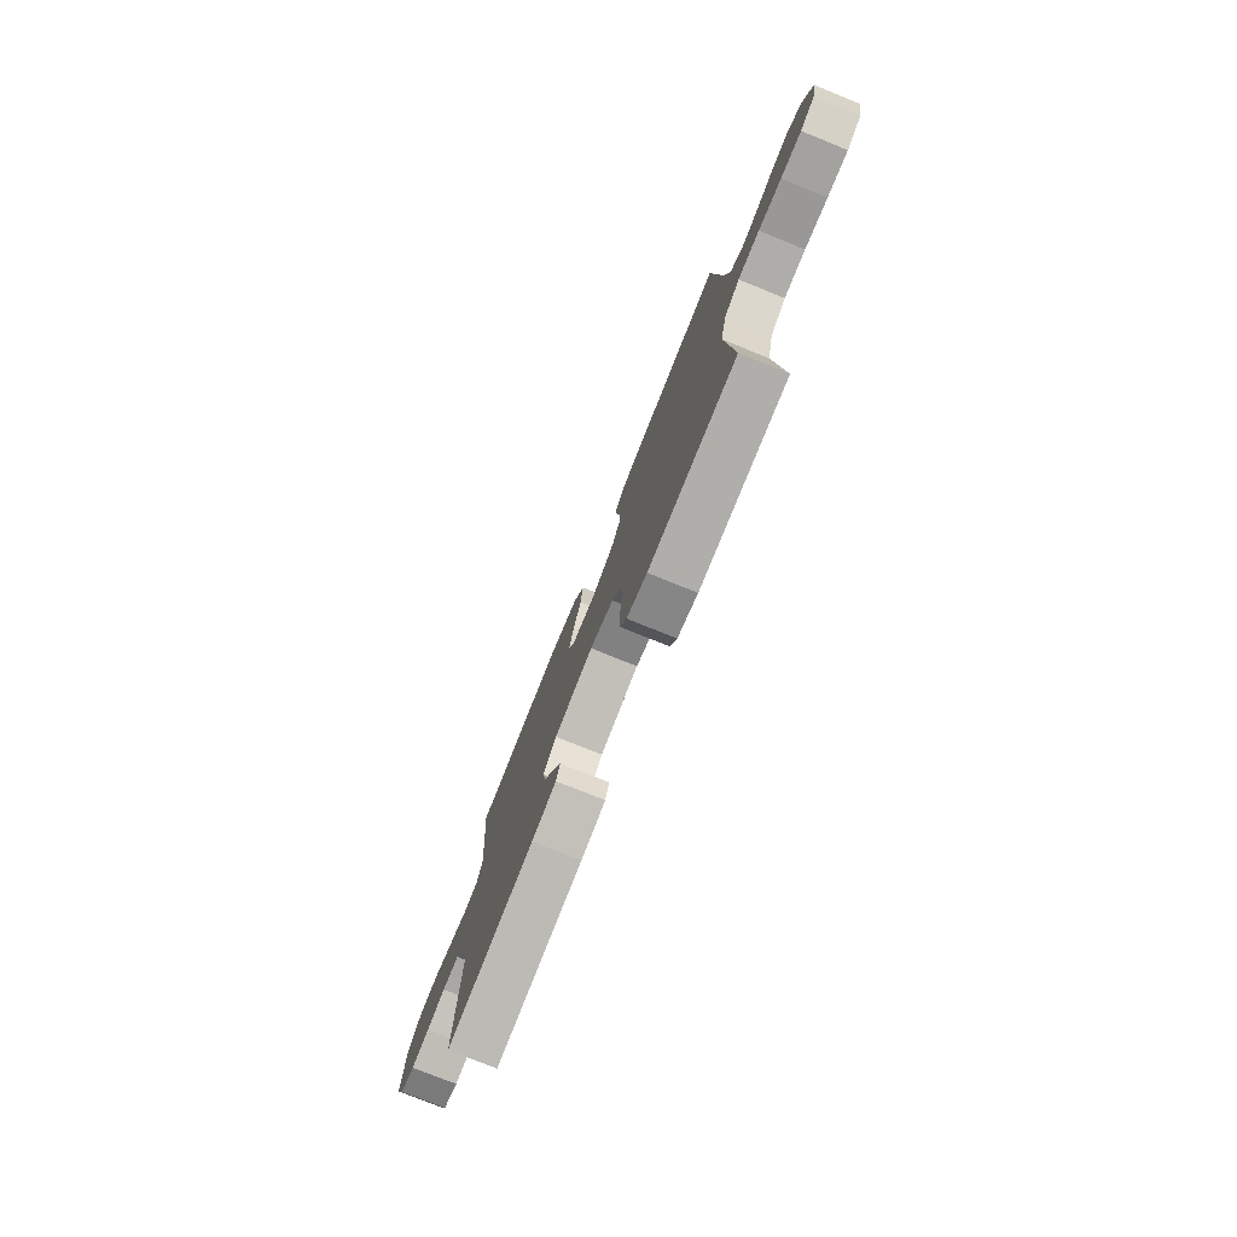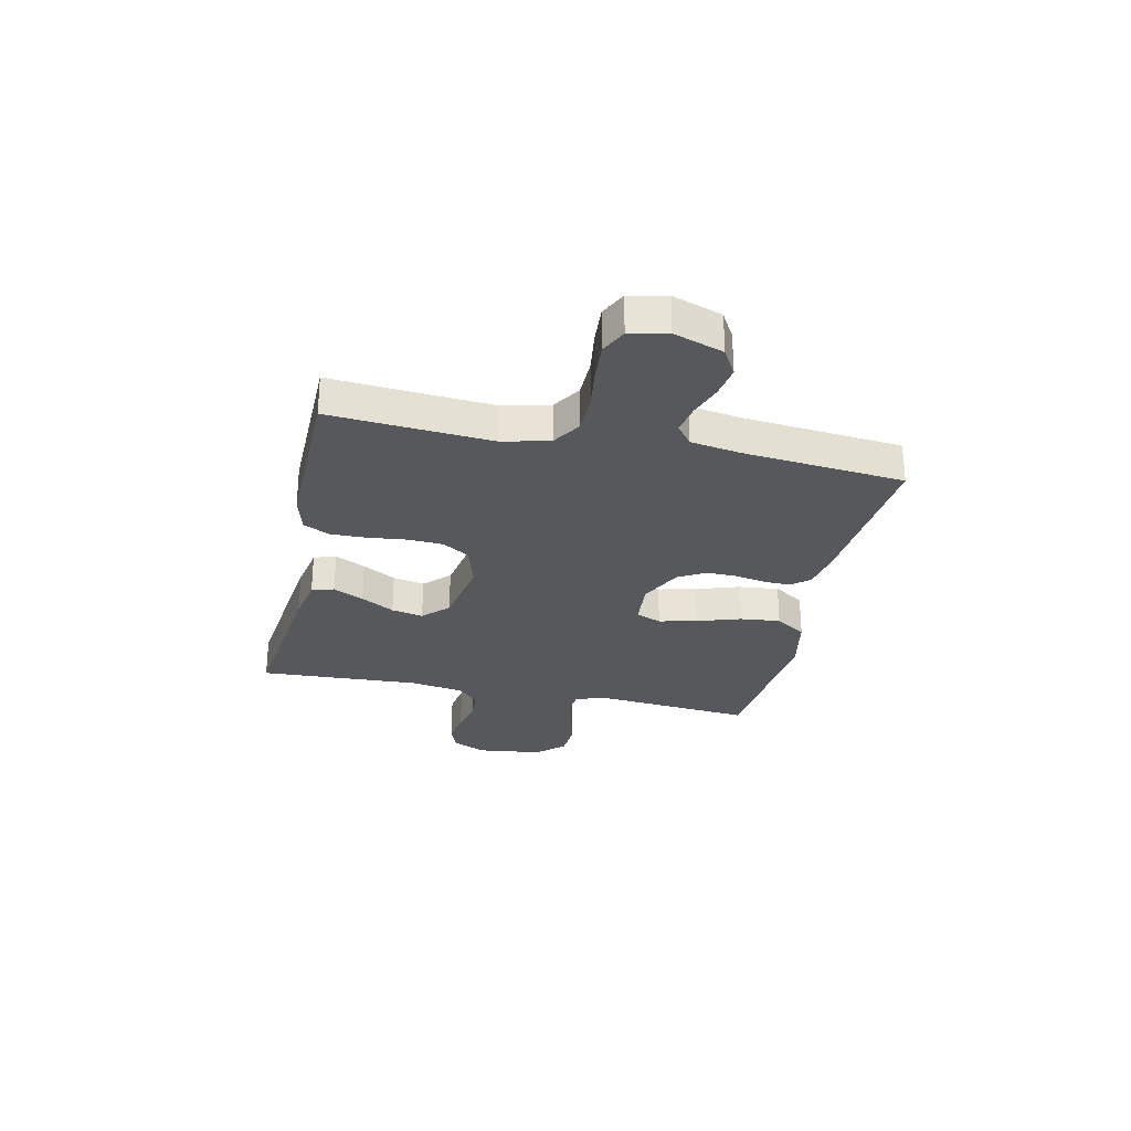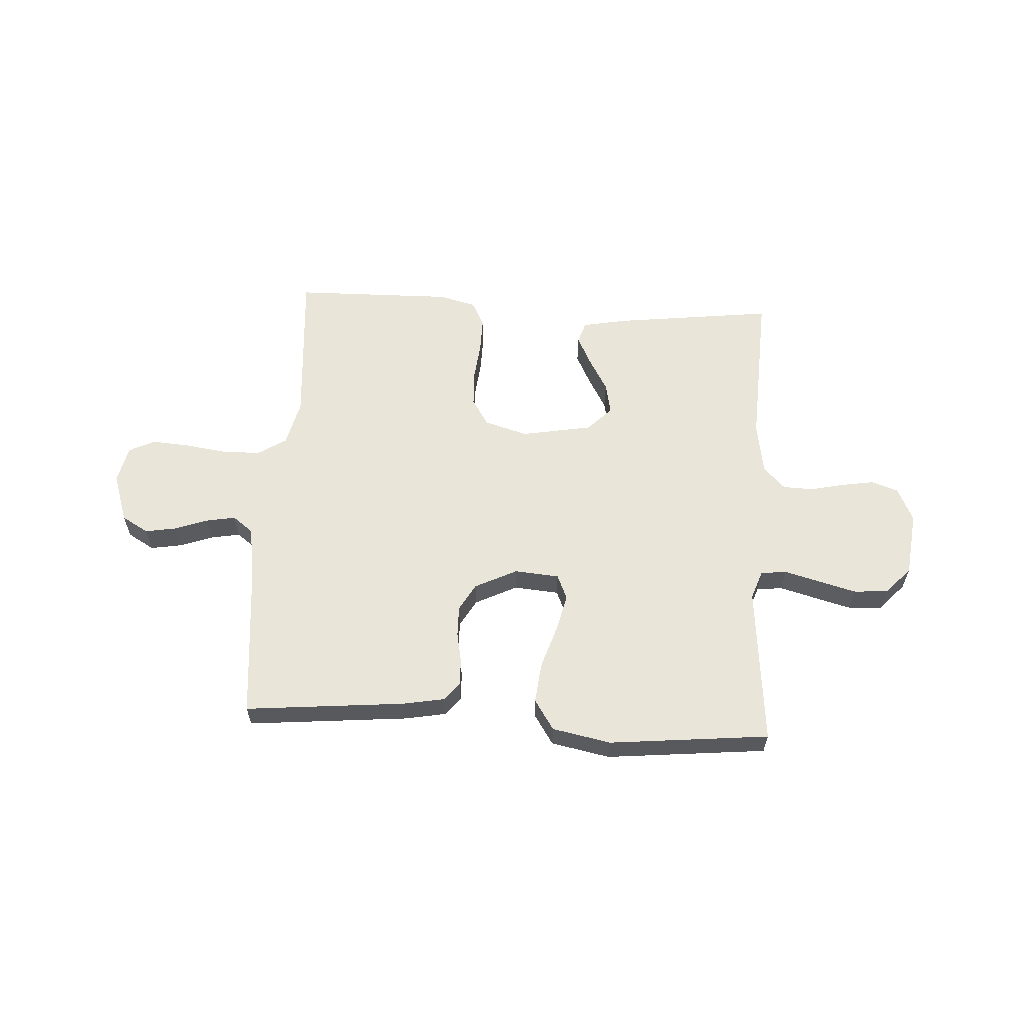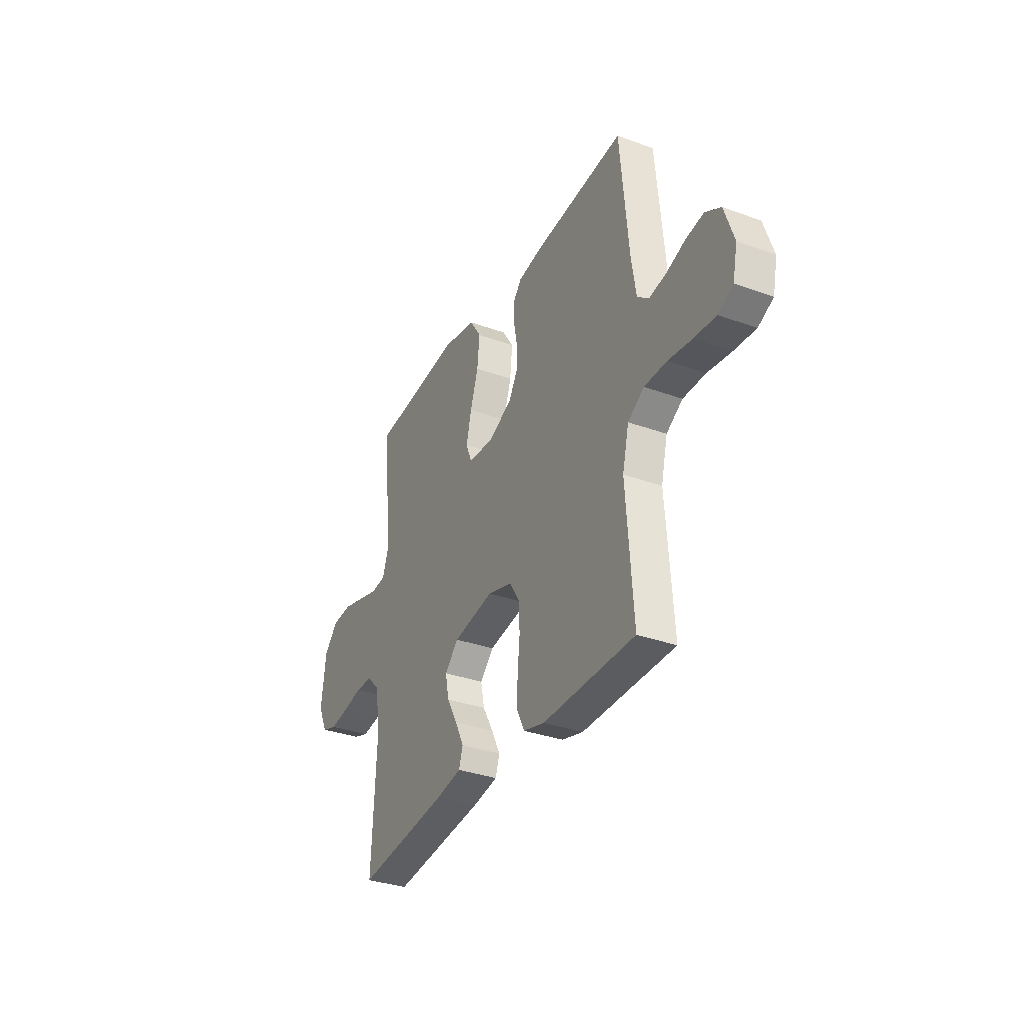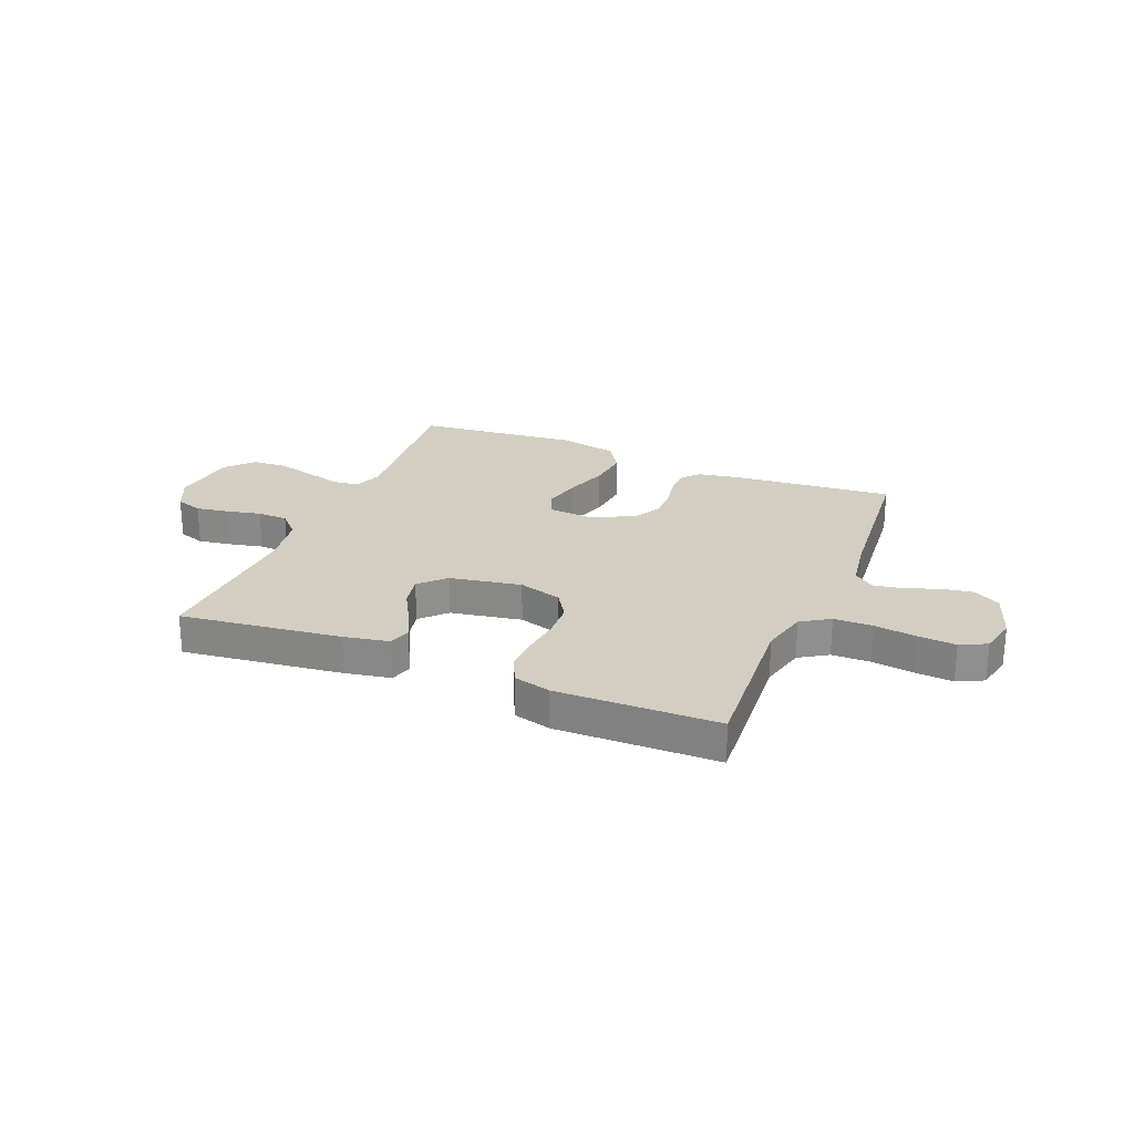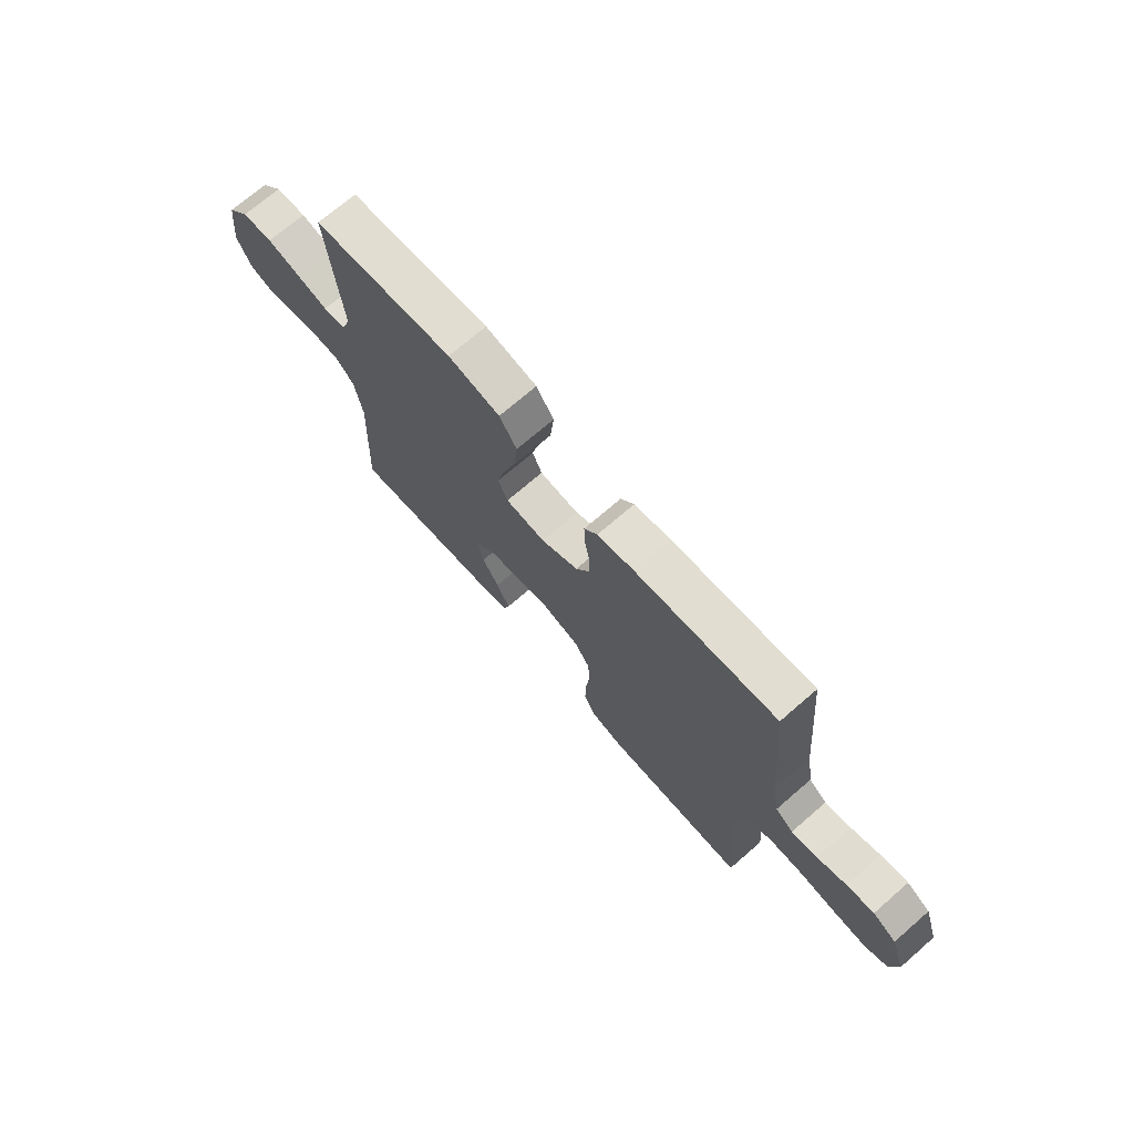
<metadata>
{"format":"obj","ext":"obj","renderer":"f3d","projection":"perspective","resolution":1024,"background":"white","views":[{"elev":-76.6,"azim":-112.0,"up":"+Z"},{"elev":-28.3,"azim":-102.2,"up":"+Y"},{"elev":59.7,"azim":3.3,"up":"+Y"},{"elev":-33.4,"azim":-116.4,"up":"+Z"},{"elev":24.9,"azim":-157.6,"up":"+Y"},{"elev":71.2,"azim":-130.9,"up":"+Z"}]}
</metadata>
<code>
v -0.5 0.07 -0.5
v -0.478 0.07 -0.2
v -0.499 0.07 -0.113
v -0.552 0.07 -0.079
v -0.625 0.07 -0.078
v -0.703 0.07 -0.089
v -0.773 0.07 -0.094
v -0.822 0.07 -0.07
v -0.837 0.07 0
v -0.806 0.07 0.092
v -0.756 0.07 0.121
v -0.697 0.07 0.111
v -0.636 0.07 0.089
v -0.581 0.07 0.079
v -0.543 0.07 0.108
v -0.528 0.07 0.2
v -0.5 0.07 0.5
v -0.2 0.07 0.472
v -0.123 0.07 0.458
v -0.095 0.07 0.424
v -0.096 0.07 0.375
v -0.107 0.07 0.318
v -0.108 0.07 0.26
v -0.079 0.07 0.209
v 0 0.07 0.17
v 0.084 0.07 0.177
v 0.104 0.07 0.224
v 0.087 0.07 0.295
v 0.061 0.07 0.375
v 0.053 0.07 0.451
v 0.09 0.07 0.508
v 0.2 0.07 0.53
v 0.5 0.07 0.5
v 0.473 0.07 0.2
v 0.492 0.07 0.146
v 0.54 0.07 0.14
v 0.606 0.07 0.158
v 0.677 0.07 0.177
v 0.742 0.07 0.173
v 0.788 0.07 0.122
v 0.803 0.07 0
v 0.773 0.07 -0.064
v 0.723 0.07 -0.081
v 0.661 0.07 -0.071
v 0.598 0.07 -0.057
v 0.541 0.07 -0.059
v 0.501 0.07 -0.1
v 0.485 0.07 -0.2
v 0.5 0.07 -0.5
v 0.2 0.07 -0.463
v 0.116 0.07 -0.447
v 0.103 0.07 -0.406
v 0.131 0.07 -0.349
v 0.166 0.07 -0.287
v 0.178 0.07 -0.228
v 0.133 0.07 -0.182
v 0 0.07 -0.158
v -0.081 0.07 -0.182
v -0.113 0.07 -0.233
v -0.116 0.07 -0.3
v -0.108 0.07 -0.373
v -0.107 0.07 -0.439
v -0.131 0.07 -0.487
v -0.2 0.07 -0.505
v -0.5 0 -0.5
v -0.478 0 -0.2
v -0.499 0 -0.113
v -0.552 0 -0.079
v -0.625 0 -0.078
v -0.703 0 -0.089
v -0.773 0 -0.094
v -0.822 0 -0.07
v -0.837 0 0
v -0.806 0 0.092
v -0.756 0 0.121
v -0.697 0 0.111
v -0.636 0 0.089
v -0.581 0 0.079
v -0.543 0 0.108
v -0.528 0 0.2
v -0.5 0 0.5
v -0.2 0 0.472
v -0.123 0 0.458
v -0.095 0 0.424
v -0.096 0 0.375
v -0.107 0 0.318
v -0.108 0 0.26
v -0.079 0 0.209
v 0 0 0.17
v 0.084 0 0.177
v 0.104 0 0.224
v 0.087 0 0.295
v 0.061 0 0.375
v 0.053 0 0.451
v 0.09 0 0.508
v 0.2 0 0.53
v 0.5 0 0.5
v 0.473 0 0.2
v 0.492 0 0.146
v 0.54 0 0.14
v 0.606 0 0.158
v 0.677 0 0.177
v 0.742 0 0.173
v 0.788 0 0.122
v 0.803 0 0
v 0.773 0 -0.064
v 0.723 0 -0.081
v 0.661 0 -0.071
v 0.598 0 -0.057
v 0.541 0 -0.059
v 0.501 0 -0.1
v 0.485 0 -0.2
v 0.5 0 -0.5
v 0.2 0 -0.463
v 0.116 0 -0.447
v 0.103 0 -0.406
v 0.131 0 -0.349
v 0.166 0 -0.287
v 0.178 0 -0.228
v 0.133 0 -0.182
v 0 0 -0.158
v -0.081 0 -0.182
v -0.113 0 -0.233
v -0.116 0 -0.3
v -0.108 0 -0.373
v -0.107 0 -0.439
v -0.131 0 -0.487
v -0.2 0 -0.505
f 63 64 1 2
f 60 61 62 63
f 59 60 63 2
f 58 59 2 3
f 57 58 3 4
f 51 52 53 54
f 49 50 51 54
f 48 49 54 55
f 47 48 55 56
f 42 43 44 45
f 40 41 42 45
f 40 45 46
f 39 40 46
f 36 37 38 39
f 36 39 46 47
f 31 32 33 34
f 31 34 35
f 28 29 30 31
f 27 28 31 35
f 26 27 35
f 25 26 35 36
f 19 20 21 22
f 19 22 23
f 16 17 18 19
f 15 16 19 23
f 14 15 23 24
f 10 11 12 13
f 10 13 14
f 9 10 14
f 5 6 7 8
f 4 5 8 9
f 57 4 9 14
f 25 36 47 56
f 25 56 57
f 14 24 25 57
f 66 65 128 127
f 127 126 125 124
f 66 127 124 123
f 67 66 123 122
f 68 67 122 121
f 118 117 116 115
f 118 115 114 113
f 119 118 113 112
f 120 119 112 111
f 109 108 107 106
f 109 106 105 104
f 110 109 104
f 110 104 103
f 103 102 101 100
f 111 110 103 100
f 98 97 96 95
f 99 98 95
f 95 94 93 92
f 99 95 92 91
f 99 91 90
f 100 99 90 89
f 86 85 84 83
f 87 86 83
f 83 82 81 80
f 87 83 80 79
f 88 87 79 78
f 77 76 75 74
f 78 77 74
f 78 74 73
f 72 71 70 69
f 73 72 69 68
f 78 73 68 121
f 120 111 100 89
f 121 120 89
f 121 89 88 78
f 1 65 66 2
f 2 66 67 3
f 3 67 68 4
f 4 68 69 5
f 5 69 70 6
f 6 70 71 7
f 7 71 72 8
f 8 72 73 9
f 9 73 74 10
f 10 74 75 11
f 11 75 76 12
f 12 76 77 13
f 13 77 78 14
f 14 78 79 15
f 15 79 80 16
f 16 80 81 17
f 17 81 82 18
f 18 82 83 19
f 19 83 84 20
f 20 84 85 21
f 21 85 86 22
f 22 86 87 23
f 23 87 88 24
f 24 88 89 25
f 25 89 90 26
f 26 90 91 27
f 27 91 92 28
f 28 92 93 29
f 29 93 94 30
f 30 94 95 31
f 31 95 96 32
f 32 96 97 33
f 33 97 98 34
f 34 98 99 35
f 35 99 100 36
f 36 100 101 37
f 37 101 102 38
f 38 102 103 39
f 39 103 104 40
f 40 104 105 41
f 41 105 106 42
f 42 106 107 43
f 43 107 108 44
f 44 108 109 45
f 45 109 110 46
f 46 110 111 47
f 47 111 112 48
f 48 112 113 49
f 49 113 114 50
f 50 114 115 51
f 51 115 116 52
f 52 116 117 53
f 53 117 118 54
f 54 118 119 55
f 55 119 120 56
f 56 120 121 57
f 57 121 122 58
f 58 122 123 59
f 59 123 124 60
f 60 124 125 61
f 61 125 126 62
f 62 126 127 63
f 63 127 128 64
f 64 128 65 1

</code>
